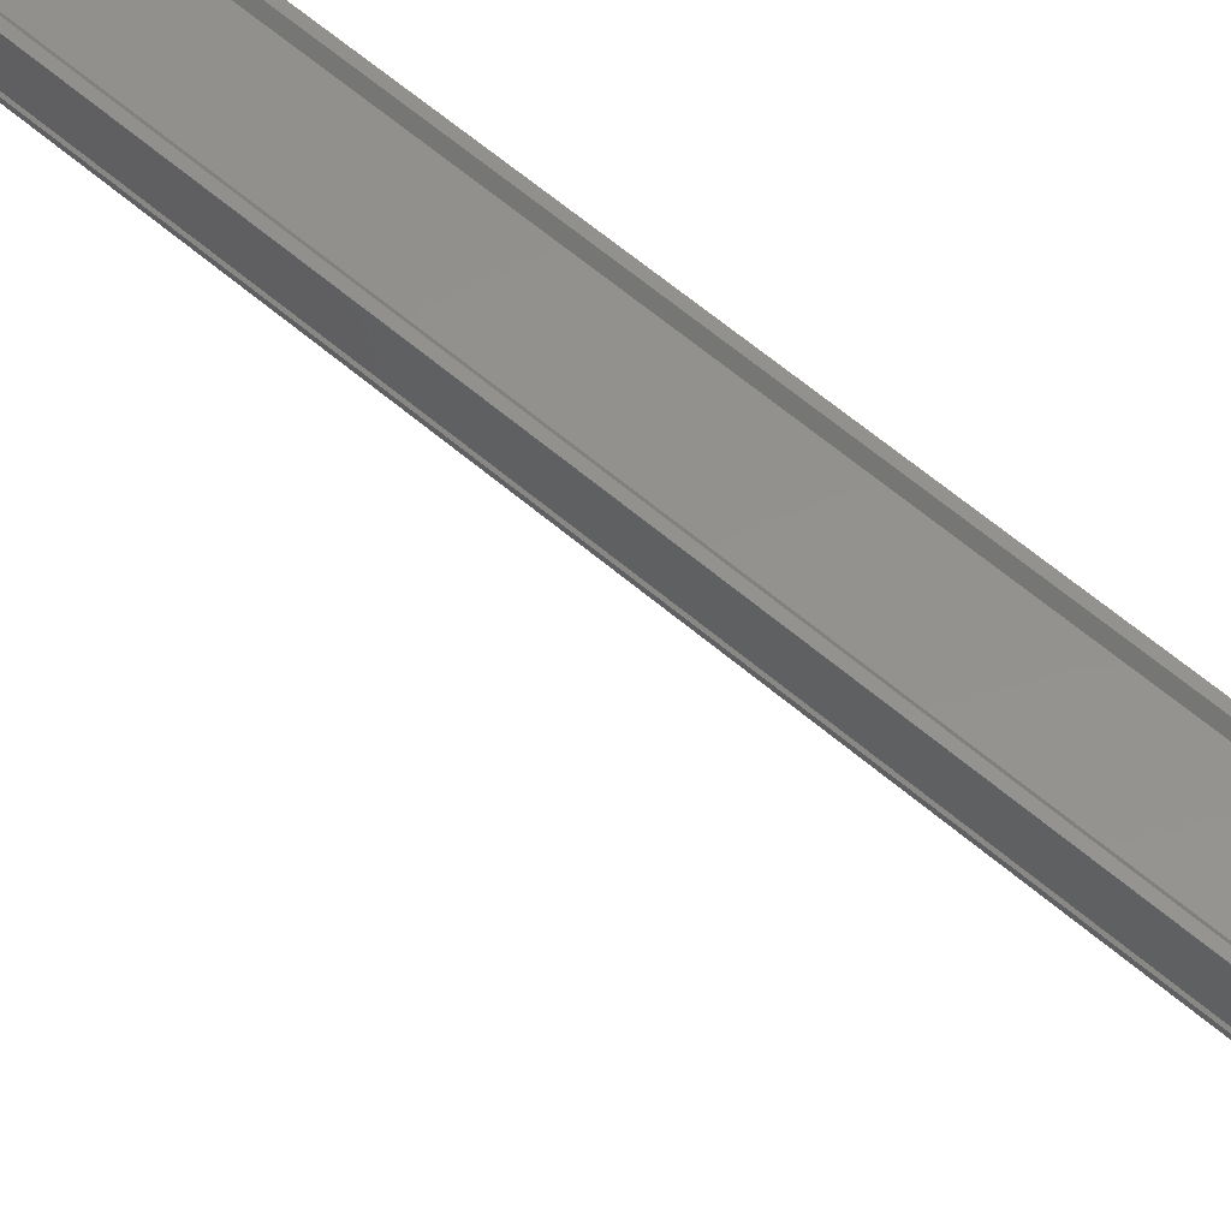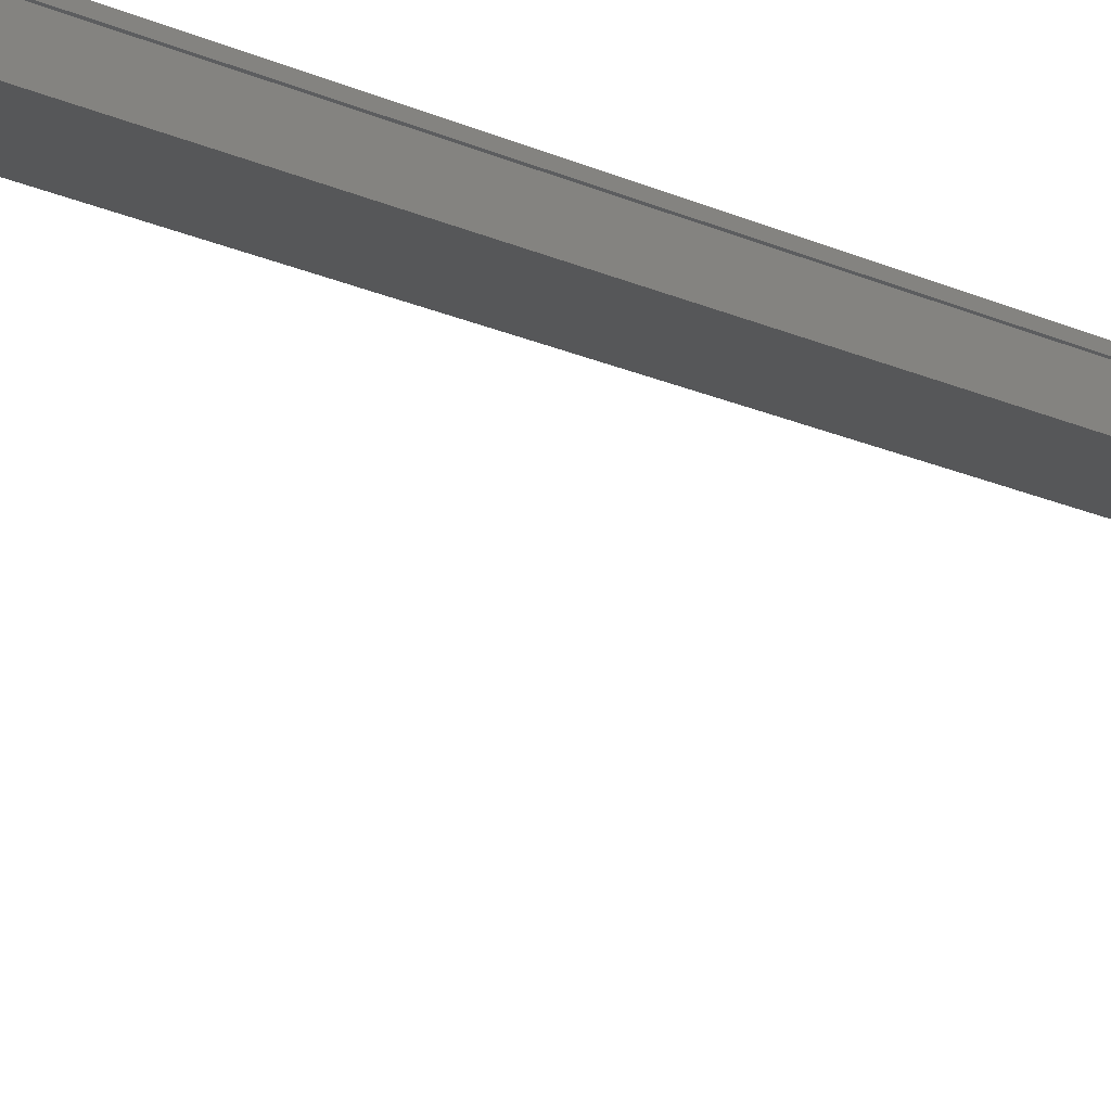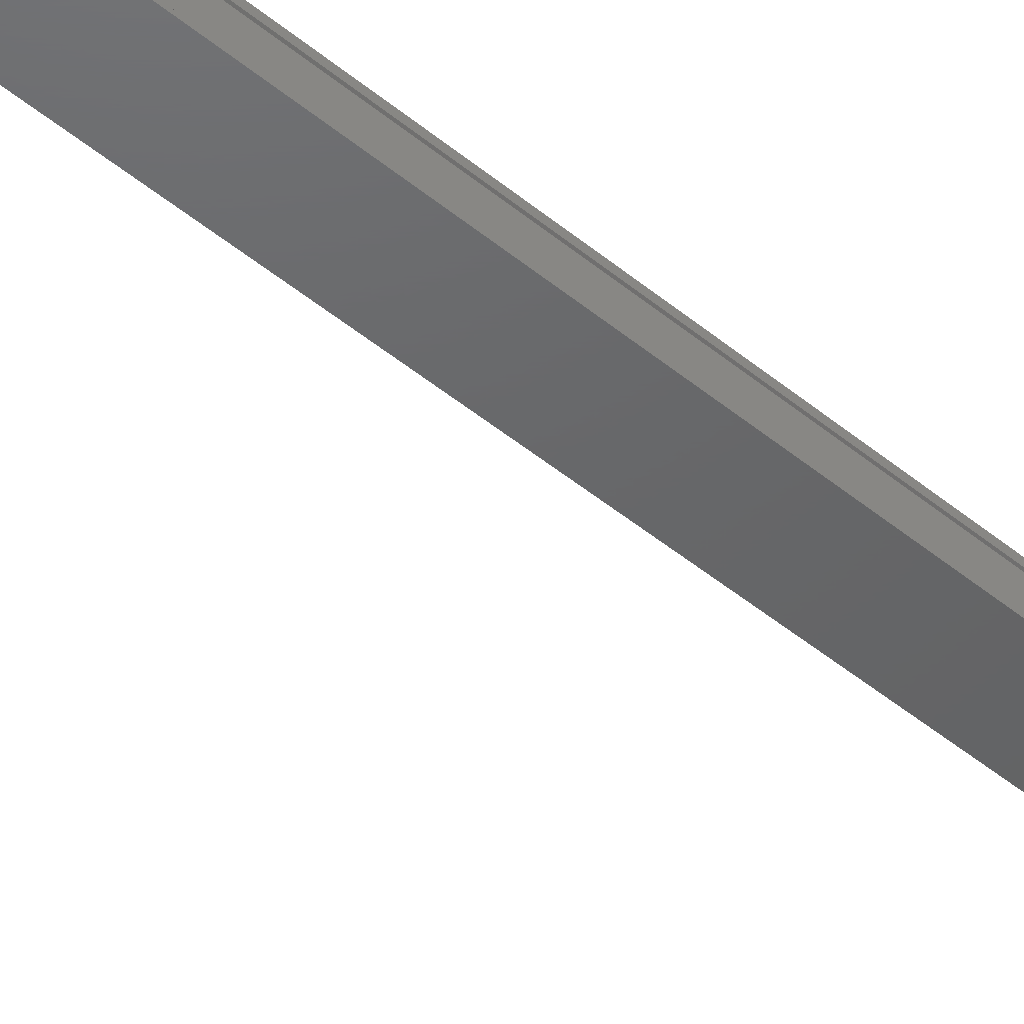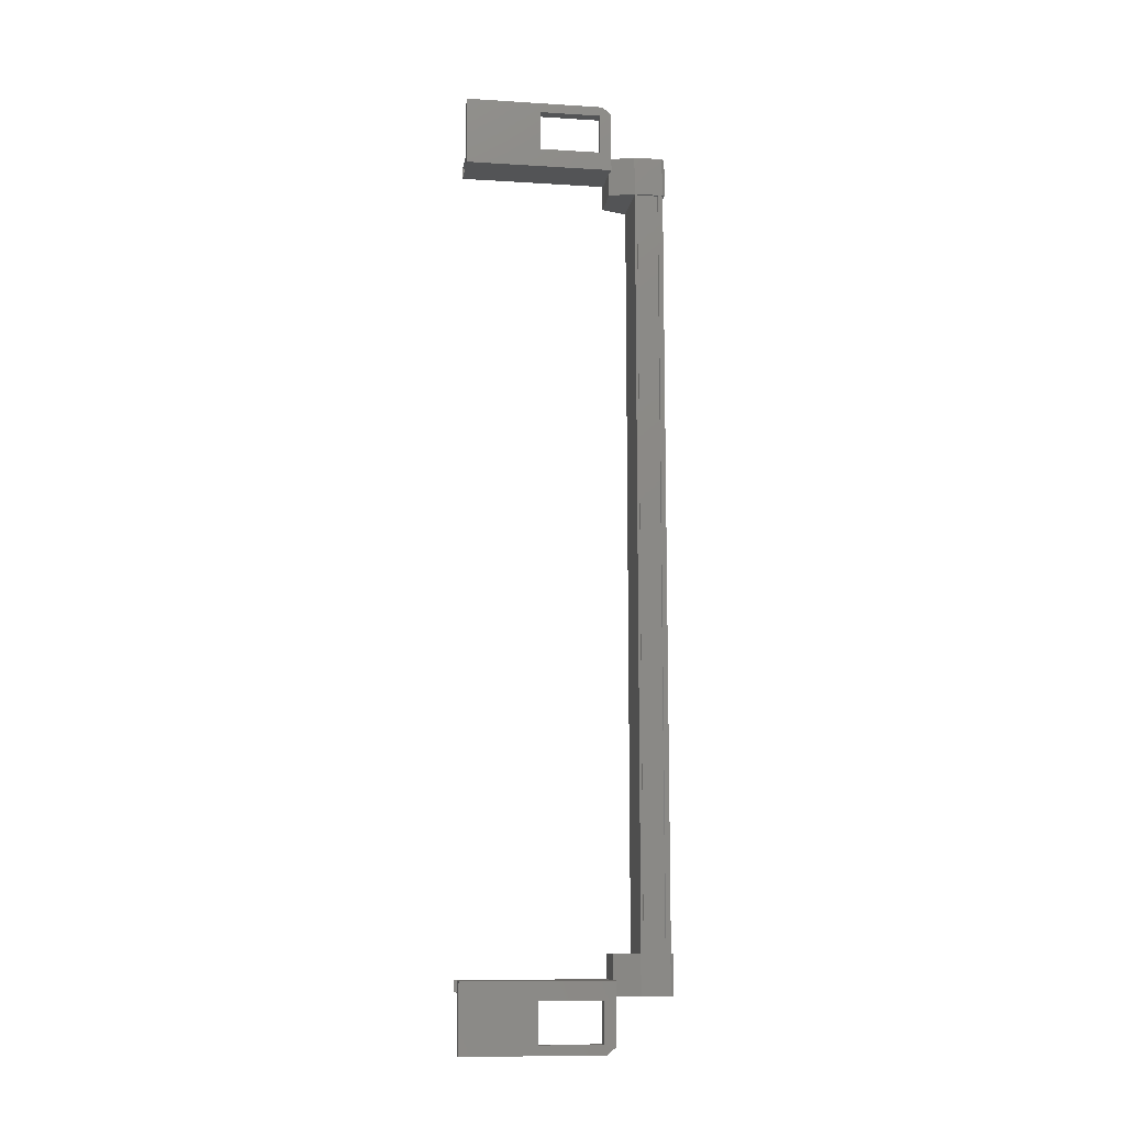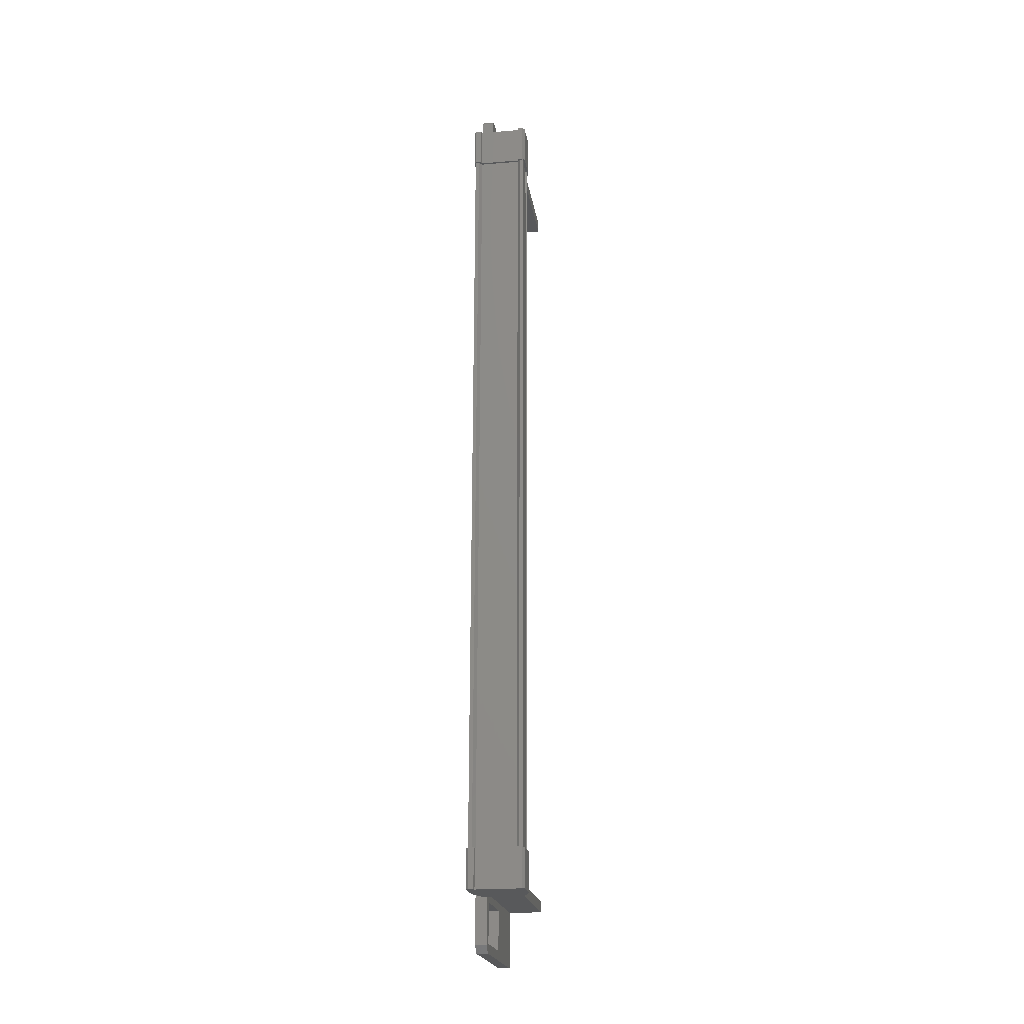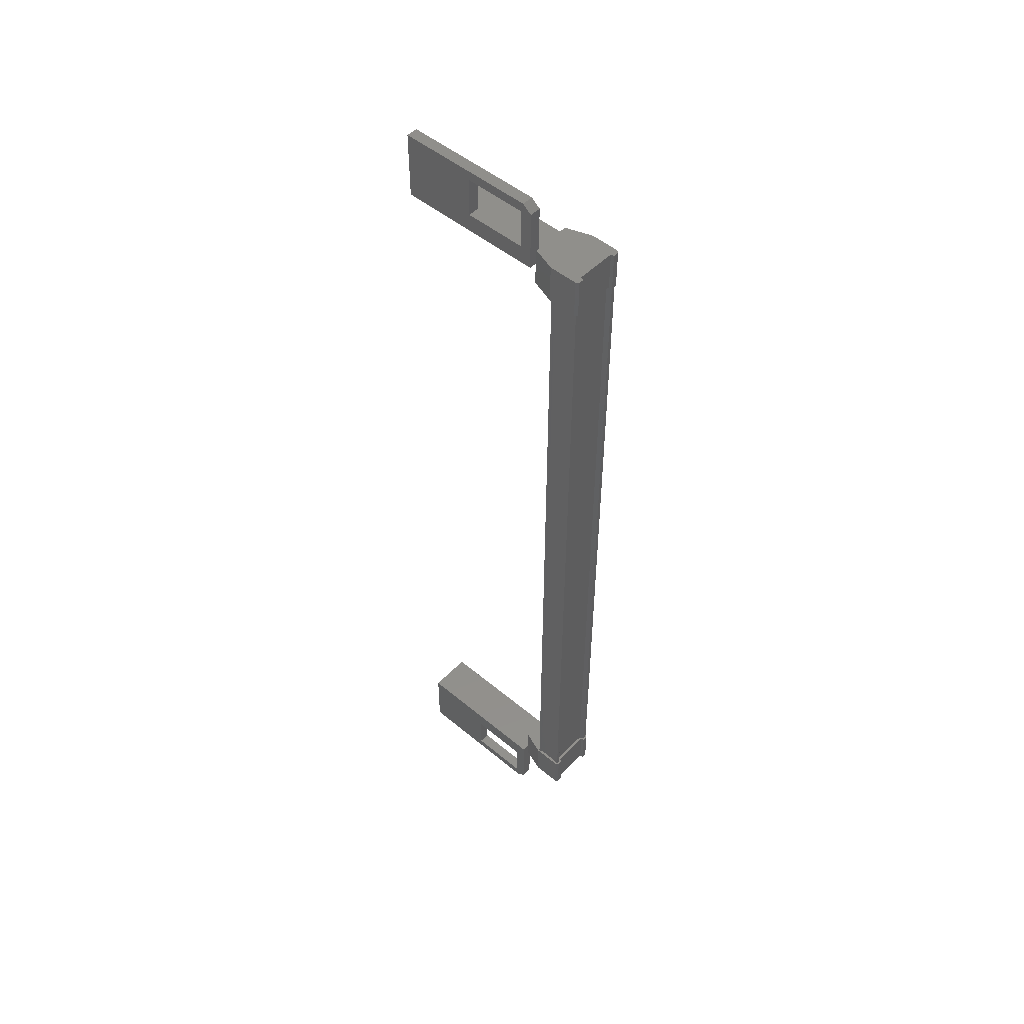
<metadata>
{"format":"stl","ext":"stl","renderer":"f3d","projection":"perspective","resolution":1024,"background":"white","views":[{"elev":55.5,"azim":132.7,"up":"+Y"},{"elev":-17.0,"azim":46.0,"up":"+Y"},{"elev":-46.6,"azim":-133.4,"up":"+Y"},{"elev":-10.9,"azim":81.4,"up":"+Z"},{"elev":-20.6,"azim":-171.4,"up":"+Z"},{"elev":50.6,"azim":132.2,"up":"+Z"}]}
</metadata>
<code>
# stl→obj: 108 verts, 210 faces
v 53 1271 -38.04
v 52.94 1271 -39.2
v 52.93 1271 -38.05
v 54.53 1270 -13.25
v 54.2 1268 -13.25
v 54.2 1270 -13.25
v 54.2 1270 -12.97
v 54.27 1270 -40.76
v 54.27 1268 -40.48
v 54.27 1270 -40.48
v 54.6 1270 -40.48
v 54.55 1271 -38.66
v 54.44 1271 -38.66
v 54.38 1271 -15.07
v 54.3 1271 -15.07
v 52.88 1271 -14.53
v 52.88 1271 -15.69
v 53.12 1271 -15.69
v 52.98 1271 -38.66
v 52.92 1271 -15.07
v 53.02 1271 -38.66
v 52.96 1271 -15.07
v 54.27 1267 -40.03
v 54.27 1265 -40.76
v 54.26 1265 -38.75
v 54.59 1265 -38.75
v 54.59 1270 -38.75
v 54.38 1271 -39.2
v 54.53 1271 -38.04
v 54.54 1271 -39.2
v 54.6 1271 -38.04
v 54.6 1271 -39.2
v 54.2 1265 -14.97
v 54.53 1265 -14.97
v 54.2 1265 -12.97
v 54.53 1265 -12.97
v 54.53 1270 -12.97
v 54.6 1270 -40.54
v 54.27 1270 -40.54
v 54.26 1270 -38.75
v 54.26 1270 -39.3
v 54.26 1268 -39.3
v 53.18 1271 -38.66
v 53.09 1271 -38.66
v 53.03 1271 -15.07
v 54.2 1268 -14.43
v 54.2 1270 -14.43
v 54.2 1270 -14.97
v 54.2 1270 -13.18
v 54.53 1270 -13.18
v 54.54 1271 -14.53
v 54.54 1271 -15.68
v 54.47 1271 -14.53
v 54.48 1271 -15.68
v 54.32 1271 -14.53
v 53.1 1271 -15.69
v 52.94 1271 -15.69
v 53.17 1271 -38.04
v 53.16 1271 -38.04
v 53.12 1271 -15.07
v 54.36 1271 -38.66
v 54.6 1270 -39.3
v 54.6 1268 -39.3
v 54.6 1265 -40.76
v 54.6 1270 -40.76
v 54.53 1270 -14.97
v 54.53 1268 -14.43
v 54.53 1268 -13.25
v 53.29 1270 -38.75
v 53.29 1265 -38.75
v 53.29 1270 -39.08
v 53.29 1265 -39.08
v 54.6 1270 -39.08
v 54.6 1265 -39.08
v 54.53 1265 -14.64
v 54.53 1270 -14.64
v 53.23 1265 -14.65
v 53.23 1270 -14.65
v 53.23 1265 -14.98
v 53.23 1270 -14.98
v 54.53 1265 -14.98
v 54.53 1270 -14.98
v 54.49 1271 -15.07
v 54.52 1271 -38.66
v 54.46 1271 -15.07
v 54.2 1267 -13.7
v 54.53 1270 -14.43
v 54.6 1268 -40.48
v 54.36 1271 -39.2
v 54.36 1271 -38.04
v 54.37 1271 -38.04
v 53.17 1271 -39.2
v 53 1271 -39.2
v 53.16 1271 -39.2
v 54.35 1270 -38.04
v 54.35 1270 -39.2
v 53.19 1270 -39.2
v 53.19 1270 -38.04
v 53.13 1270 -14.53
v 53.13 1270 -15.69
v 54.29 1270 -15.69
v 54.29 1270 -14.53
v 54.3 1271 -15.69
v 53.11 1271 -14.53
v 53.1 1271 -14.53
v 52.94 1271 -14.53
v 54.3 1271 -14.53
v 54.32 1271 -15.69
f 1 2 3
f 3 2 2
f 4 5 6
f 6 5 7
f 8 9 10
f 10 9 11
f 12 13 14
f 14 13 15
f 16 17 17
f 17 17 18
f 19 20 21
f 21 20 22
f 22 22 21
f 23 24 25
f 25 24 26
f 26 27 25
f 28 29 30
f 30 29 31
f 31 32 30
f 33 34 35
f 35 34 36
f 36 37 35
f 38 39 40
f 40 39 41
f 41 42 40
f 43 44 45
f 45 44 19
f 19 20 45
f 46 47 48
f 48 47 49
f 49 50 48
f 51 52 53
f 53 52 54
f 54 55 53
f 56 18 57
f 57 18 17
f 17 16 57
f 16 16 17
f 2 3 3
f 3 3 58
f 58 1 3
f 59 1 58
f 45 60 43
f 43 60 15
f 15 61 43
f 13 61 15
f 62 27 63
f 63 27 26
f 26 64 63
f 24 64 26
f 65 64 24
f 33 66 34
f 34 66 67
f 67 36 34
f 68 36 67
f 37 36 68
f 26 69 70
f 70 69 71
f 71 72 70
f 73 72 71
f 74 72 73
f 20 19 20
f 20 19 19
f 19 22 20
f 21 22 19
f 21 22 21
f 75 76 77
f 77 76 78
f 78 79 77
f 80 79 78
f 81 79 80
f 80 82 81
f 19 19 20
f 20 19 12
f 12 83 20
f 12 83 12
f 83 83 12
f 12 84 83
f 83 84 85
f 85 84 84
f 84 85 85
f 12 85 84
f 83 85 12
f 12 12 83
f 83 12 83
f 83 12 14
f 37 7 35
f 35 7 5
f 5 86 35
f 46 86 5
f 33 86 46
f 46 48 33
f 33 48 66
f 66 48 50
f 50 87 66
f 4 87 50
f 47 87 4
f 4 6 47
f 47 6 49
f 49 6 7
f 7 50 49
f 37 50 7
f 4 50 37
f 37 68 4
f 4 68 5
f 5 68 67
f 67 46 5
f 87 46 67
f 47 46 87
f 41 62 42
f 42 62 63
f 63 9 42
f 88 9 63
f 11 9 88
f 88 65 11
f 11 65 38
f 38 65 8
f 8 39 38
f 10 39 8
f 41 39 10
f 10 11 41
f 41 11 62
f 62 11 38
f 38 27 62
f 40 27 38
f 25 27 40
f 40 42 25
f 25 42 23
f 23 42 9
f 9 24 23
f 8 24 9
f 65 24 8
f 89 90 28
f 28 90 91
f 91 29 28
f 90 29 91
f 31 29 90
f 90 31 31
f 31 31 32
f 32 31 32
f 32 89 32
f 2 89 32
f 92 89 2
f 2 2 92
f 92 2 93
f 93 2 1
f 1 94 93
f 59 94 1
f 92 94 59
f 59 58 92
f 92 58 90
f 90 58 3
f 3 31 90
f 95 31 3
f 32 31 95
f 95 96 32
f 32 96 97
f 97 96 95
f 95 98 97
f 3 98 95
f 97 98 3
f 3 2 97
f 97 2 32
f 51 16 99
f 99 16 17
f 17 100 99
f 101 100 17
f 99 100 101
f 101 102 99
f 99 102 51
f 51 102 101
f 101 52 51
f 17 52 101
f 103 52 17
f 17 18 103
f 103 18 104
f 104 18 56
f 56 105 104
f 57 105 56
f 106 105 57
f 57 16 106
f 106 16 104
f 104 16 16
f 16 107 104
f 51 107 16
f 51 107 51
f 51 52 51
f 51 52 52
f 52 52 103
f 103 54 52
f 108 54 103
f 55 54 108
f 108 103 55
f 55 103 107
f 107 103 104
f 63 64 88
f 88 64 65
f 51 53 107
f 107 53 55
f 32 89 30
f 30 89 28
f 106 104 105
f 93 94 92
f 35 86 33
f 92 90 89
f 71 69 73
f 78 76 80
f 20 20 19
f 69 26 27
f 66 87 67

</code>
